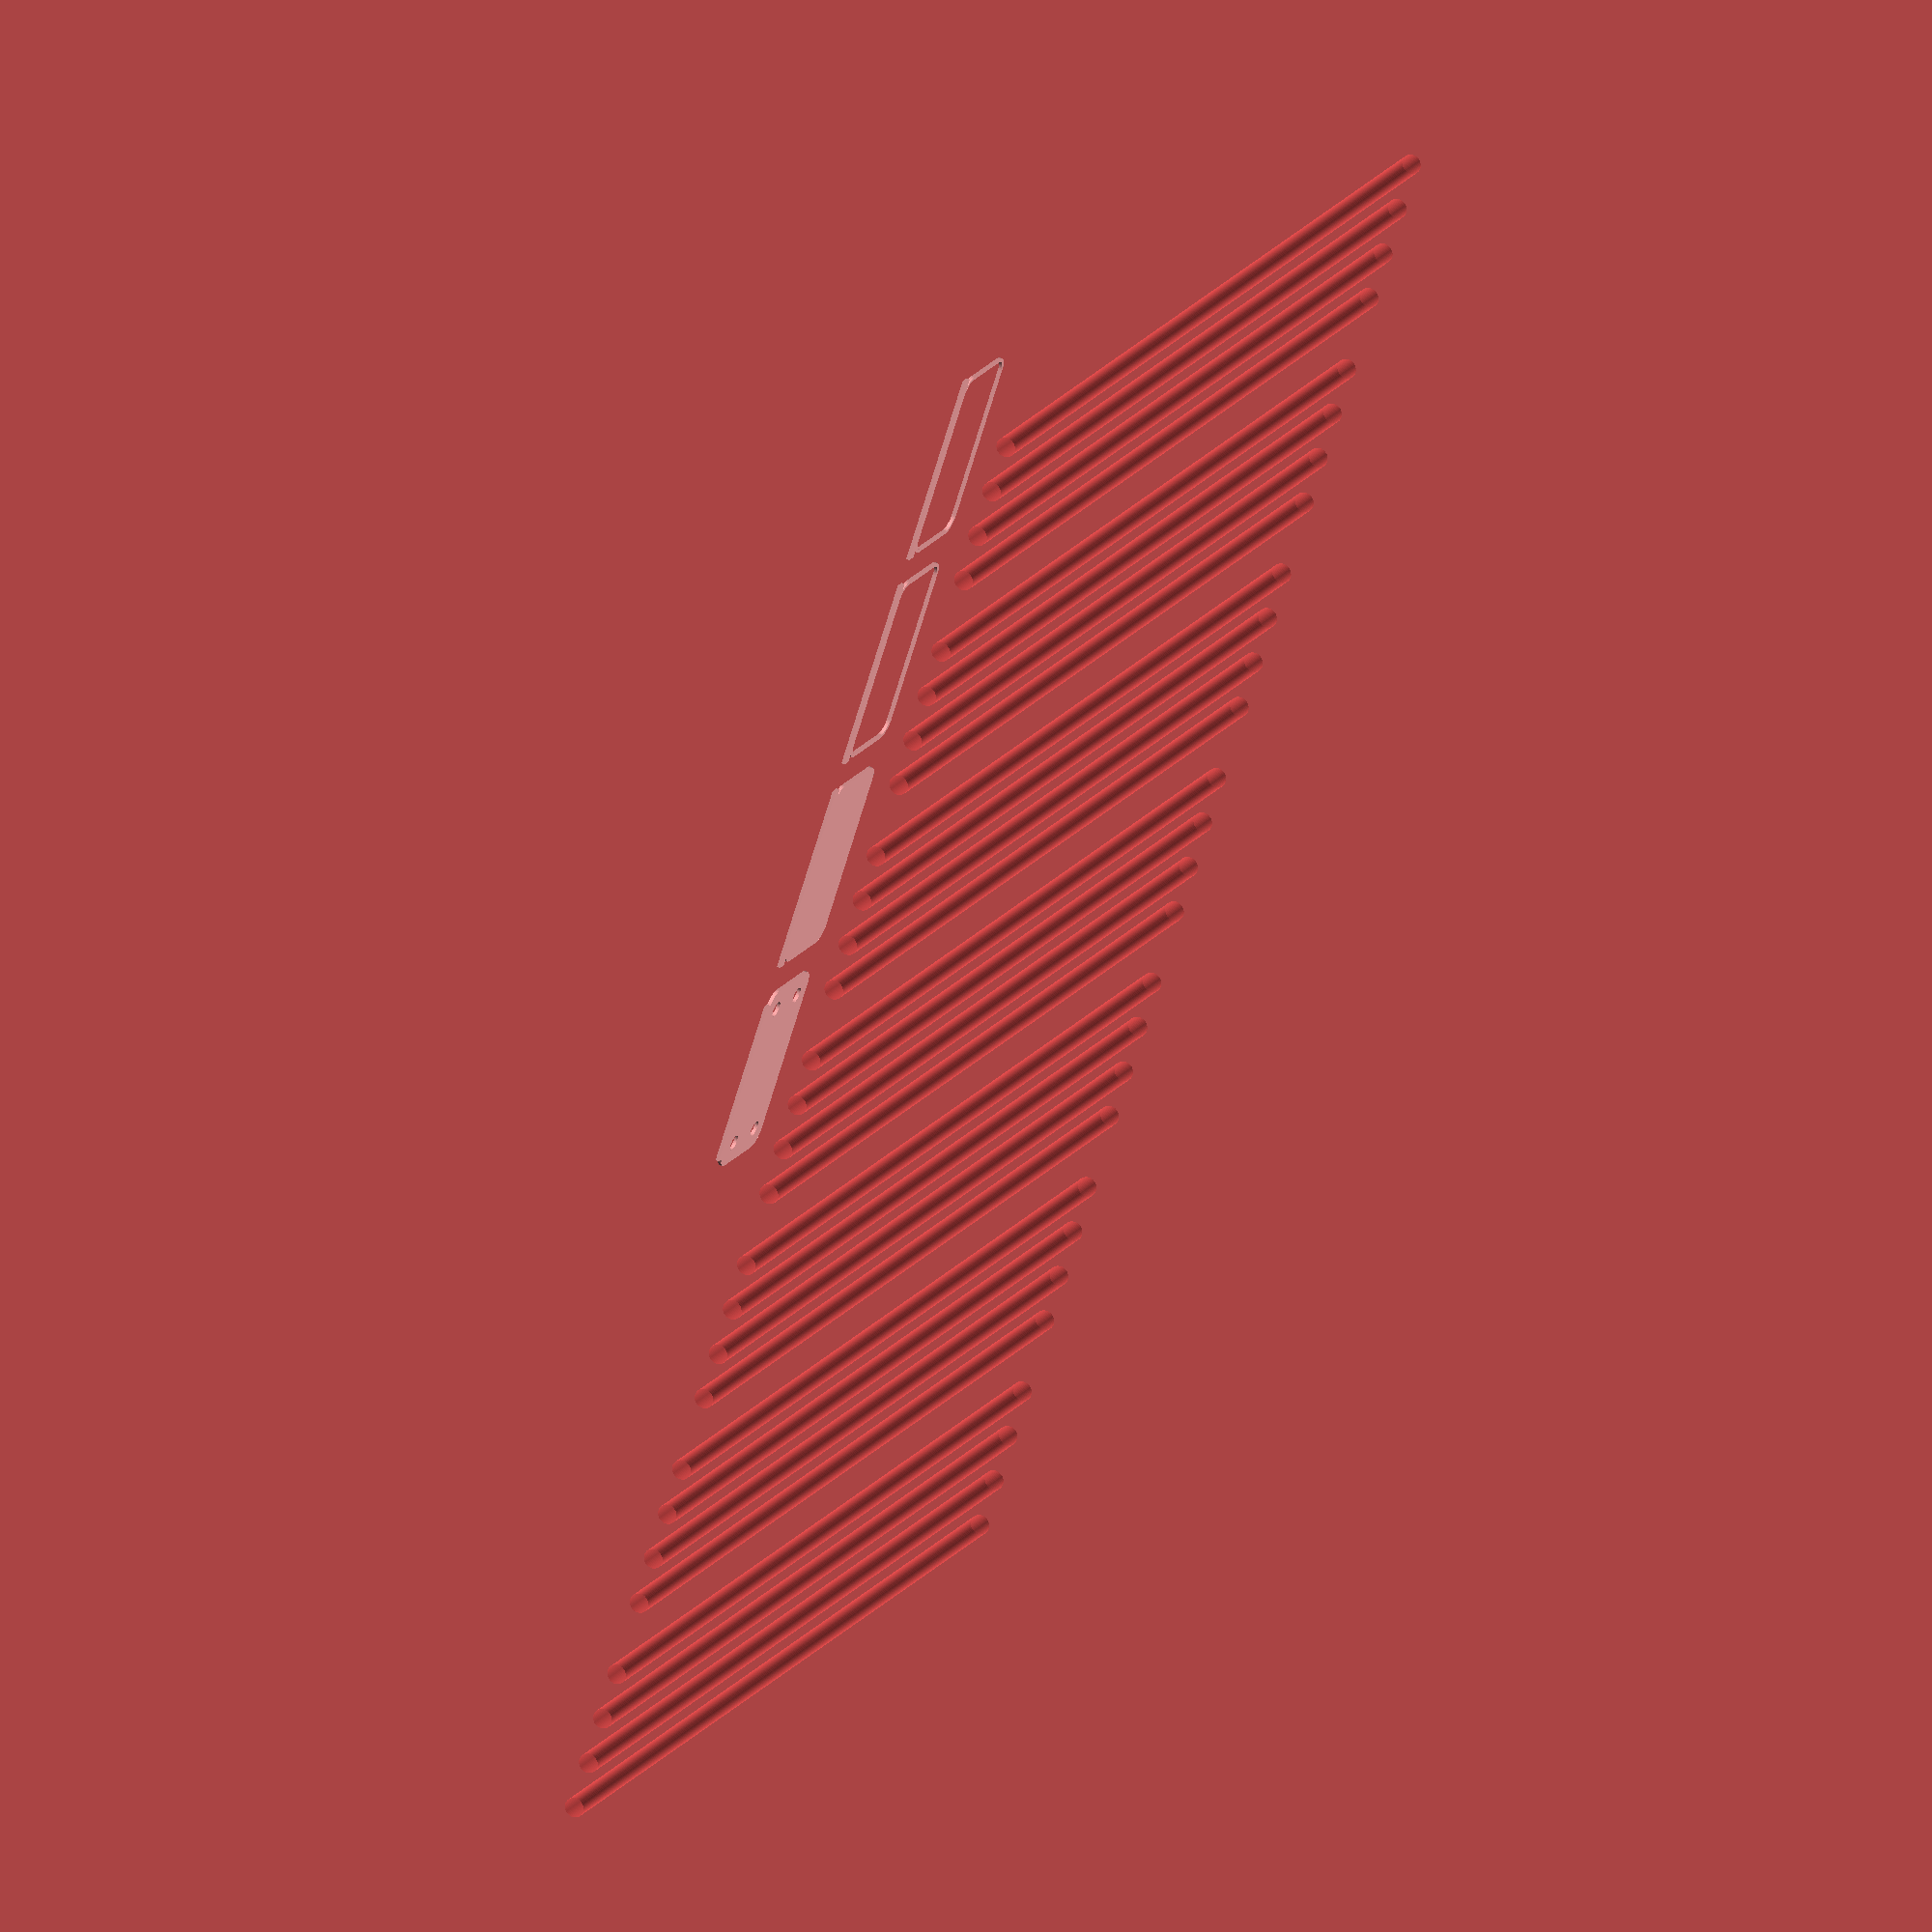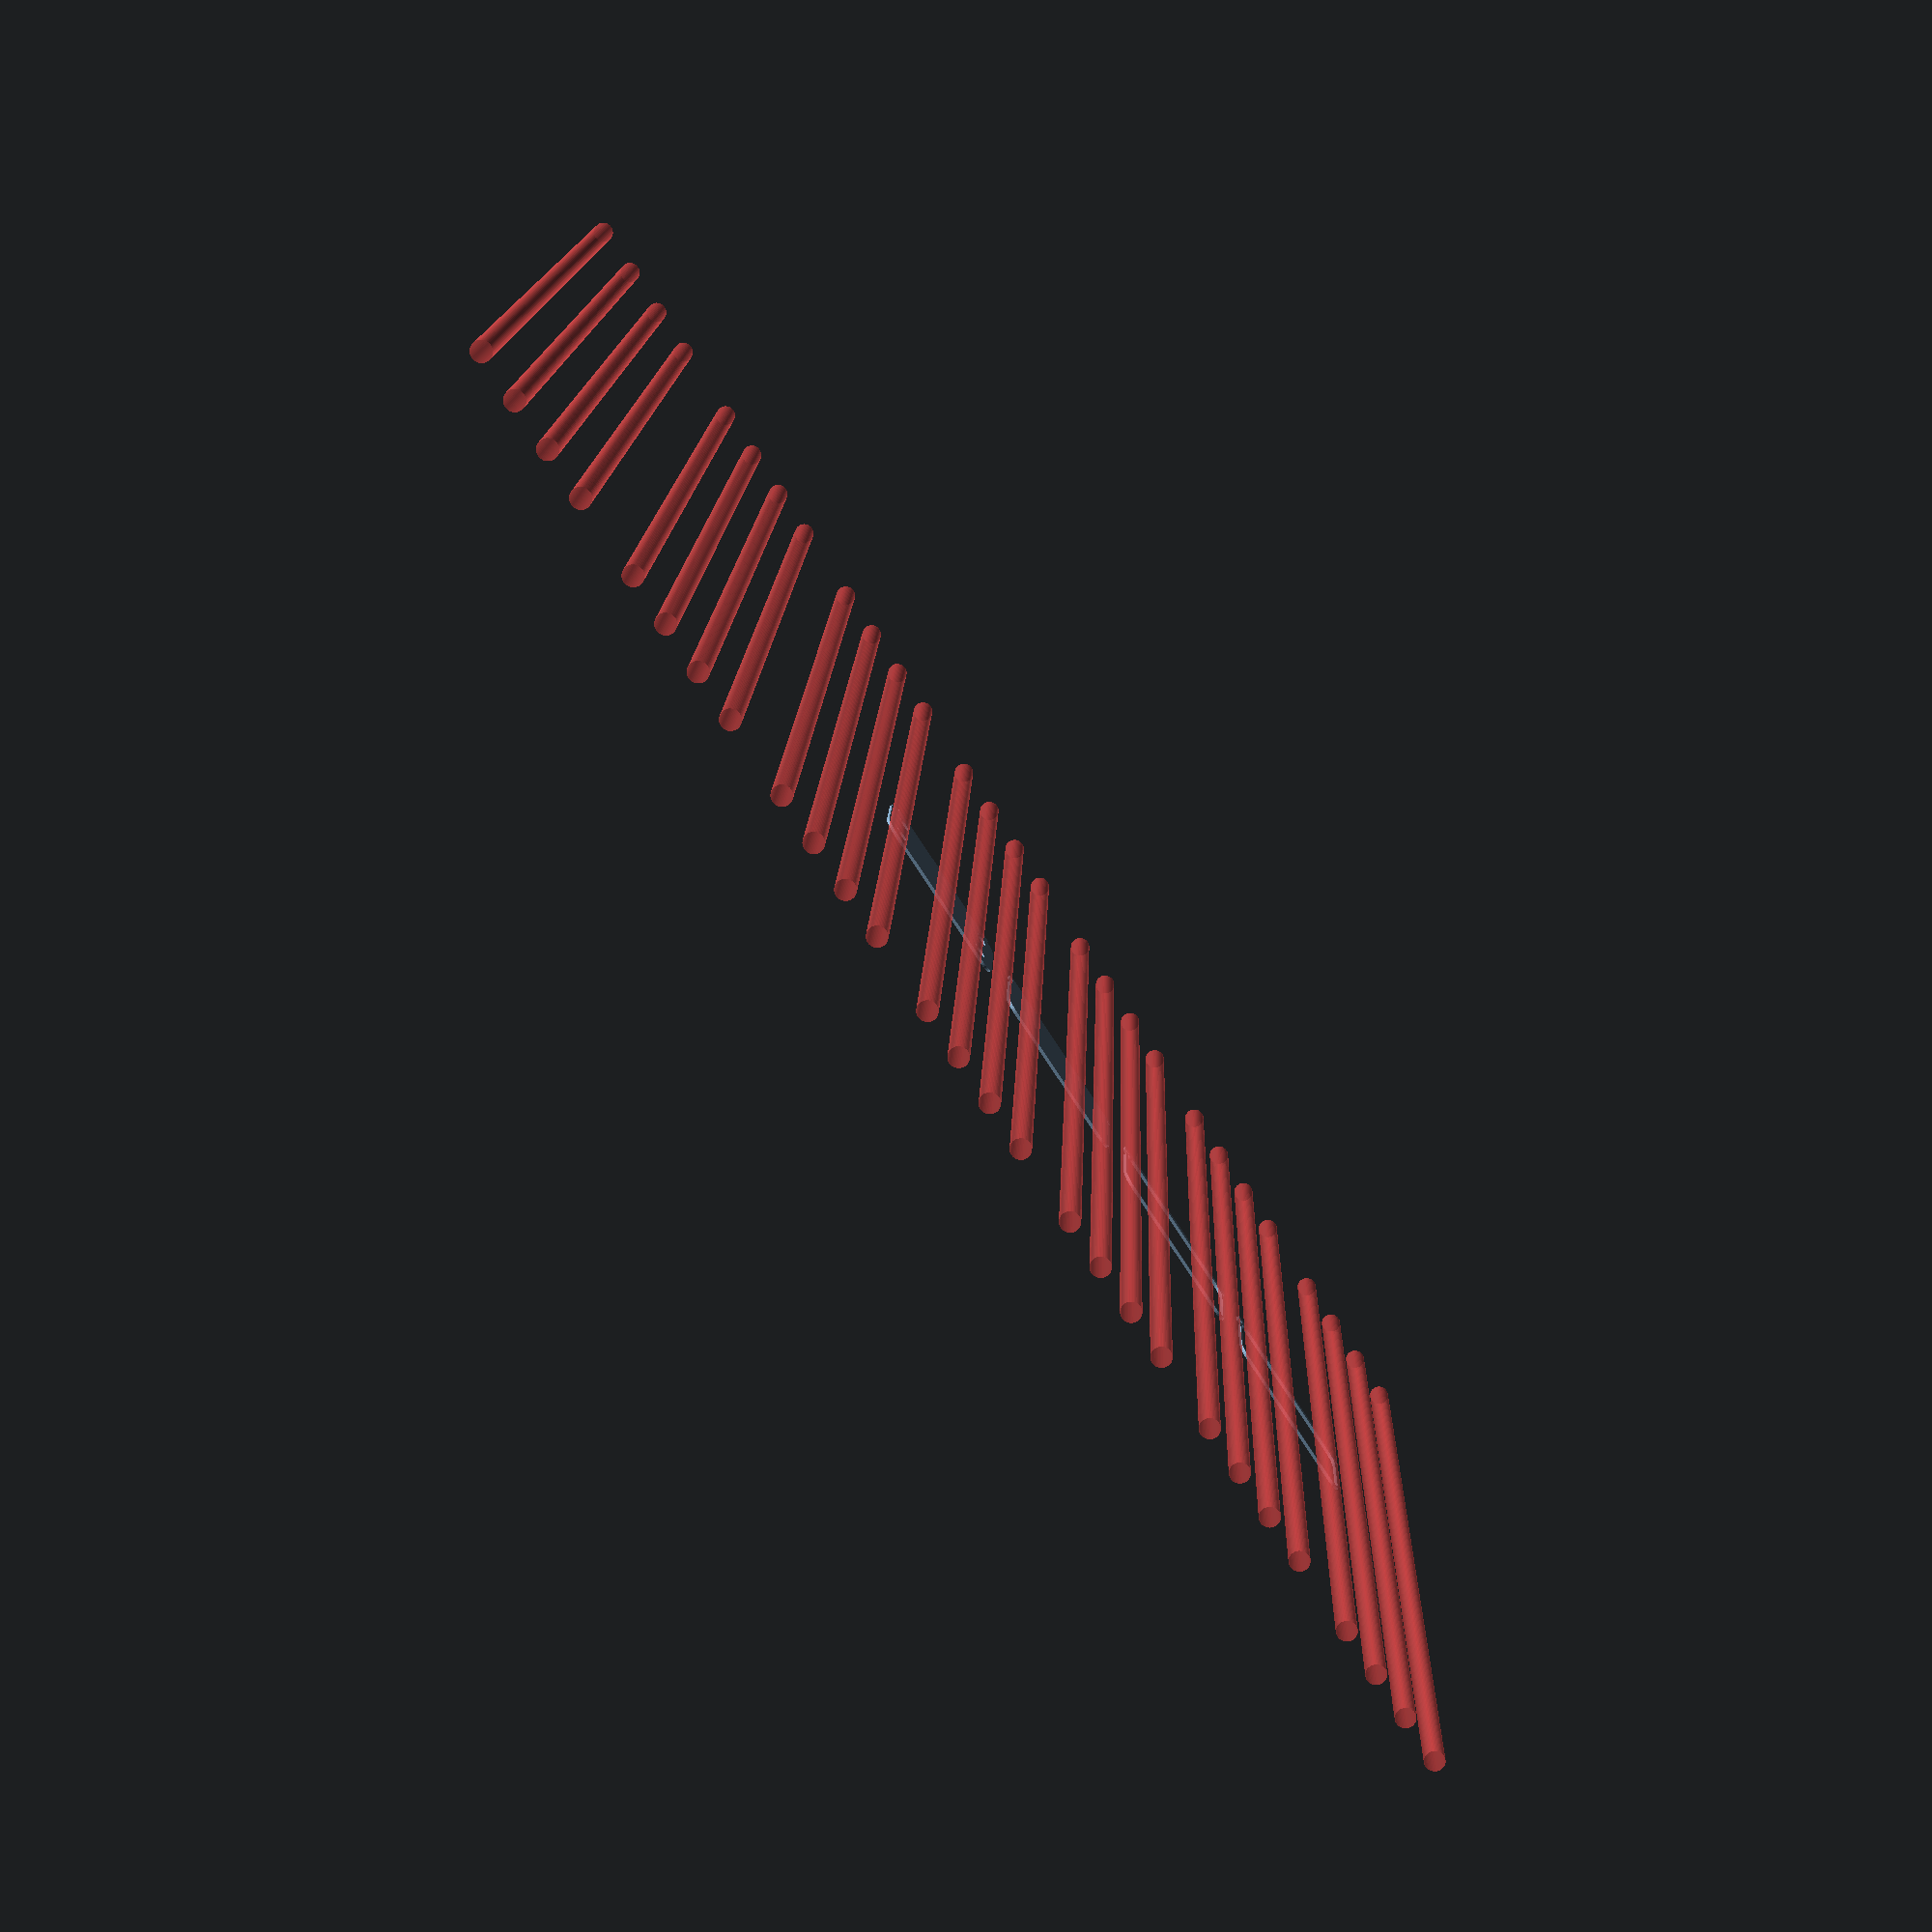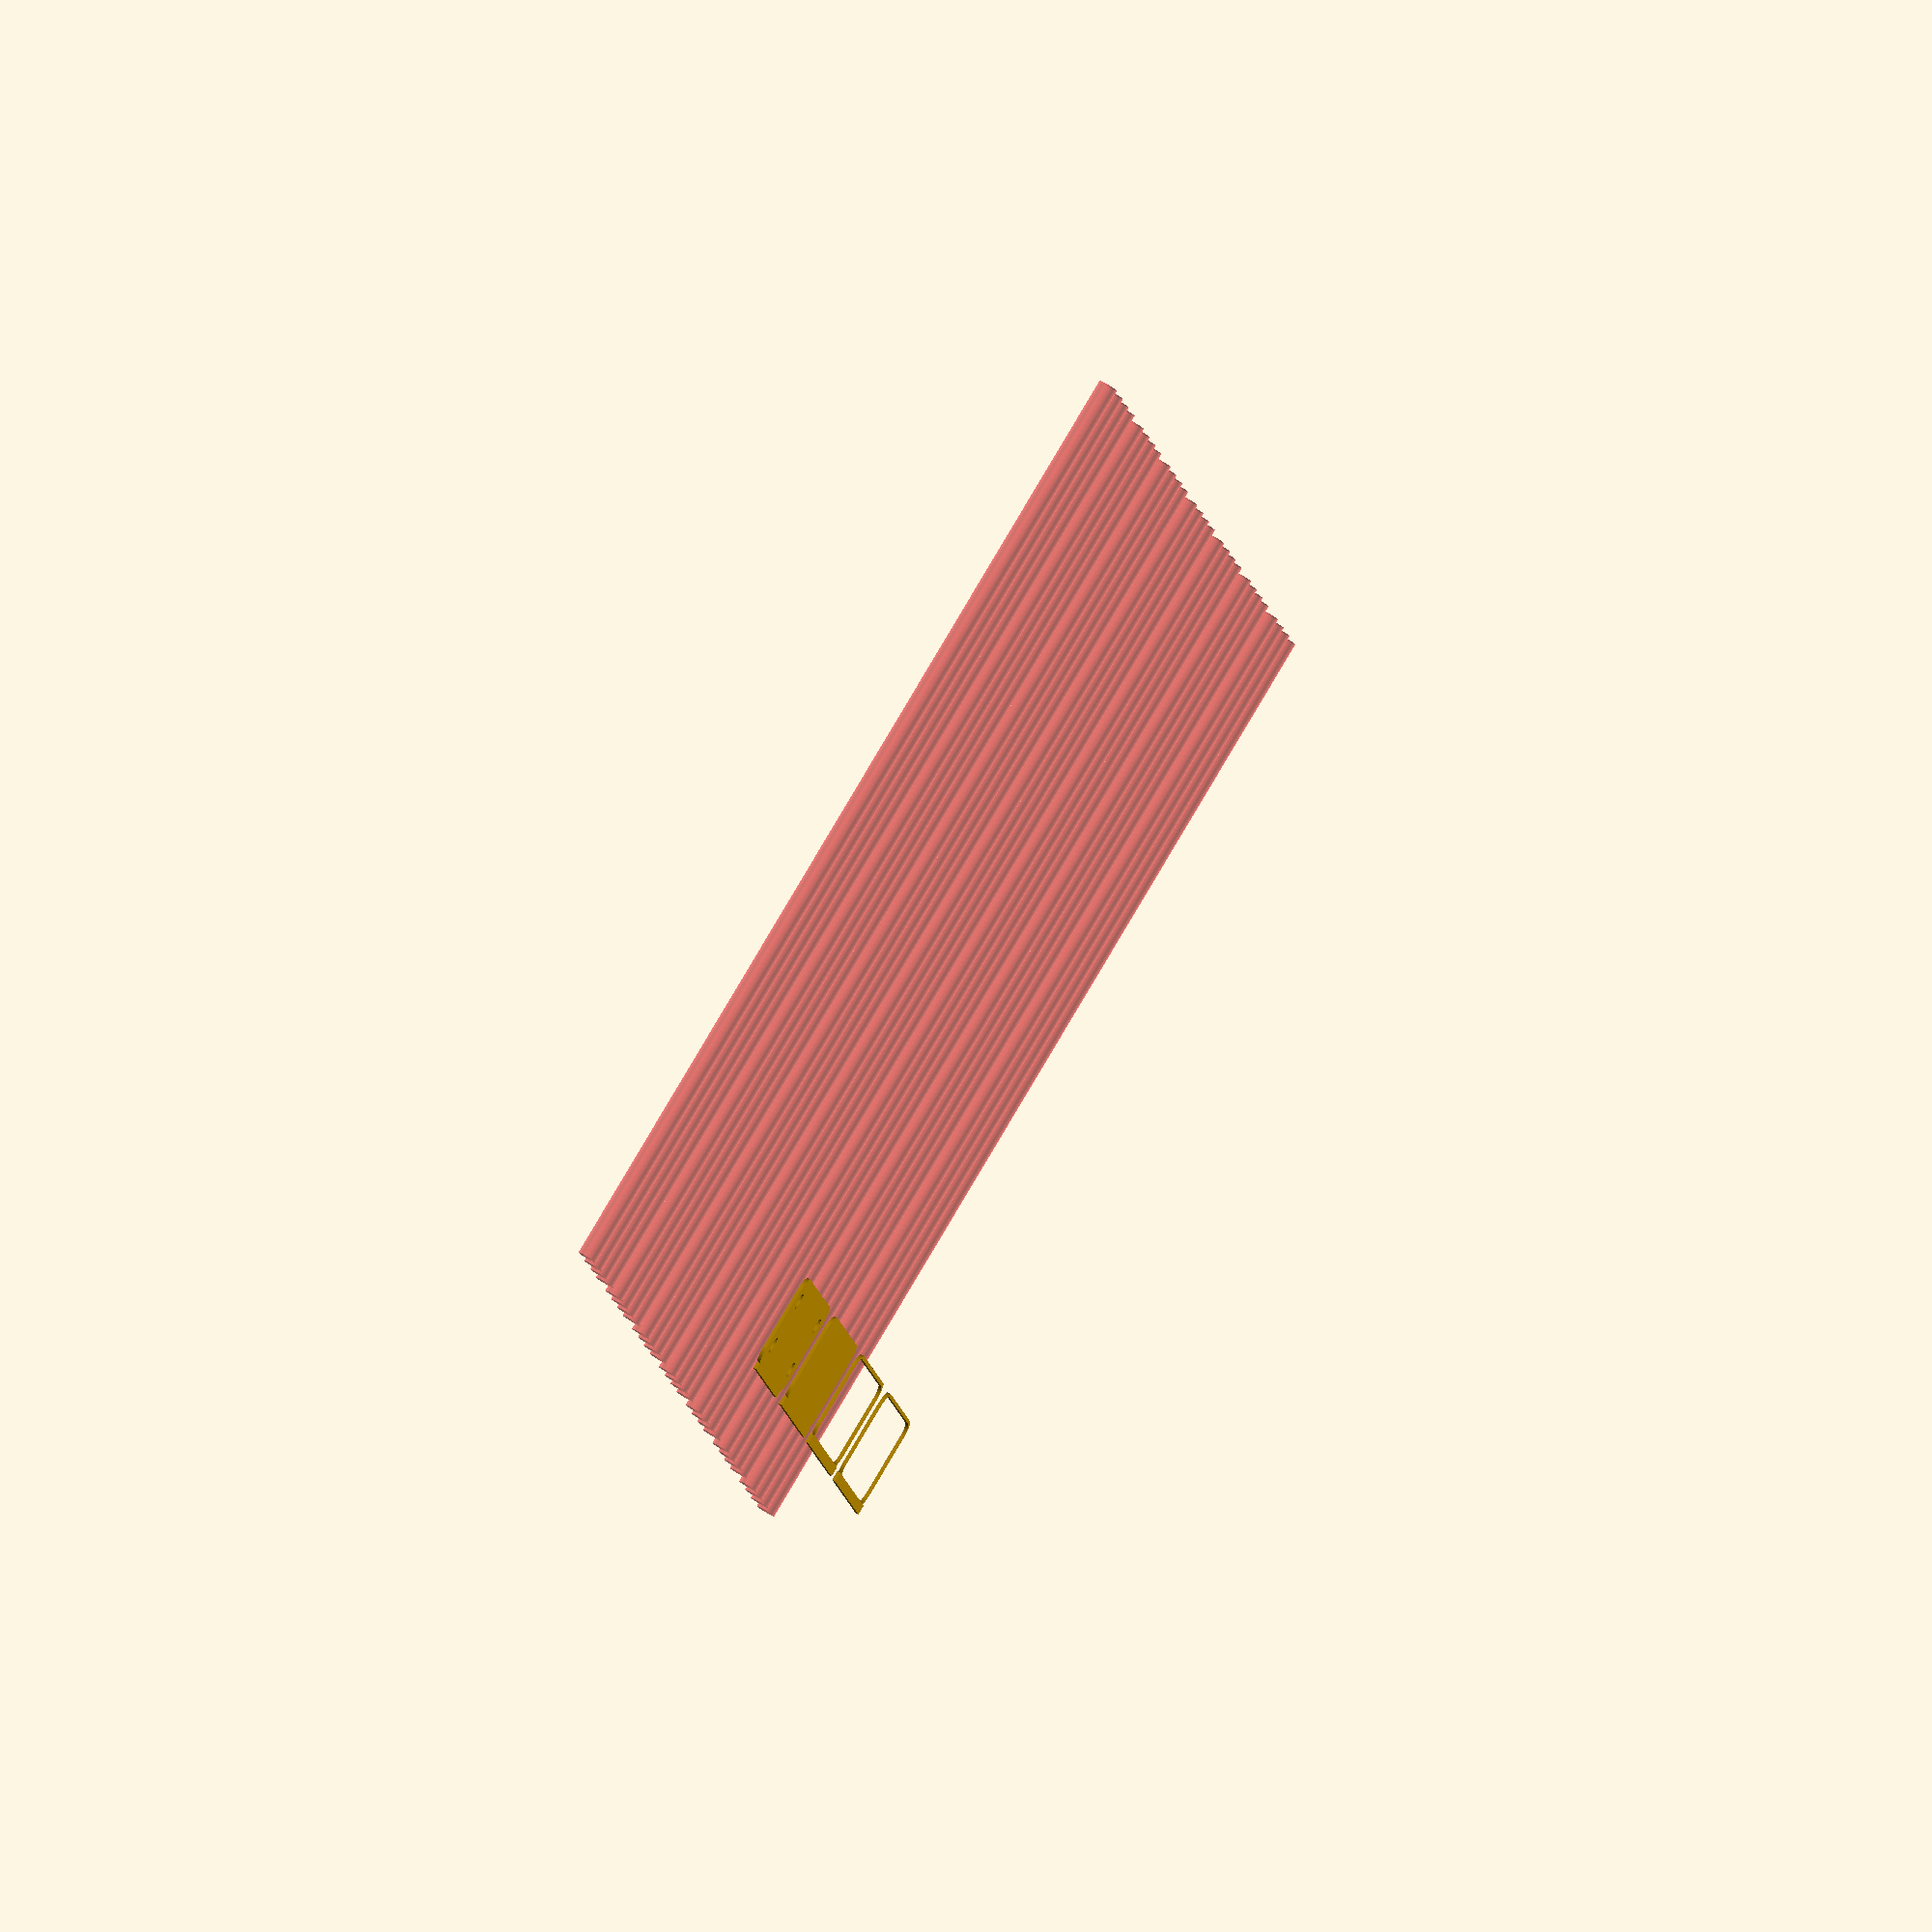
<openscad>
$fn = 50;


union() {
	translate(v = [0, 0, 0]) {
		projection() {
			intersection() {
				translate(v = [-500, -500, -9.0000000000]) {
					cube(size = [1000, 1000, 0.1000000000]);
				}
				difference() {
					union() {
						translate(v = [0, 0, 0]) {
							rotate(a = [0, 0, 0]) {
								hull() {
									translate(v = [-9.5000000000, 24.5000000000, 0]) {
										rotate(a = [0, 0, 0]) {
											translate(v = [0, 0, 0]) {
												rotate(a = [0, 0, 0]) {
													cylinder(h = 21, r = 5);
												}
											}
										}
									}
									translate(v = [9.5000000000, 24.5000000000, 0]) {
										rotate(a = [0, 0, 0]) {
											translate(v = [0, 0, 0]) {
												rotate(a = [0, 0, 0]) {
													cylinder(h = 21, r = 5);
												}
											}
										}
									}
									translate(v = [-9.5000000000, -24.5000000000, 0]) {
										rotate(a = [0, 0, 0]) {
											translate(v = [0, 0, 0]) {
												rotate(a = [0, 0, 0]) {
													cylinder(h = 21, r = 5);
												}
											}
										}
									}
									translate(v = [9.5000000000, -24.5000000000, 0]) {
										rotate(a = [0, 0, 0]) {
											translate(v = [0, 0, 0]) {
												rotate(a = [0, 0, 0]) {
													cylinder(h = 21, r = 5);
												}
											}
										}
									}
								}
							}
						}
						translate(v = [-13.5000000000, 0, 15]) {
							rotate(a = [0, 90, 0]) {
								hull() {
									translate(v = [-10.0000000000, 25.0000000000, 0]) {
										rotate(a = [0, 90, 0]) {
											translate(v = [0, 0, 0]) {
												rotate(a = [0, 90, 0]) {
													cylinder(h = 3, r = 5);
												}
											}
										}
									}
									translate(v = [10.0000000000, 25.0000000000, 0]) {
										rotate(a = [0, 90, 0]) {
											translate(v = [0, 0, 0]) {
												rotate(a = [0, 90, 0]) {
													cylinder(h = 3, r = 5);
												}
											}
										}
									}
									translate(v = [-10.0000000000, -25.0000000000, 0]) {
										rotate(a = [0, 90, 0]) {
											translate(v = [0, 0, 0]) {
												rotate(a = [0, 90, 0]) {
													cylinder(h = 3, r = 5);
												}
											}
										}
									}
									translate(v = [10.0000000000, -25.0000000000, 0]) {
										rotate(a = [0, 90, 0]) {
											translate(v = [0, 0, 0]) {
												rotate(a = [0, 90, 0]) {
													cylinder(h = 3, r = 5);
												}
											}
										}
									}
								}
							}
						}
					}
					union() {
						translate(v = [0, 0, 3]) {
							rotate(a = [0, 0, 0]) {
								hull() {
									union() {
										translate(v = [-9.5000000000, 24.5000000000, 4]) {
											rotate(a = [0, 0, 0]) {
												translate(v = [0, 0, 0]) {
													rotate(a = [0, 0, 0]) {
														cylinder(h = 33, r = 4);
													}
												}
											}
										}
										translate(v = [-9.5000000000, 24.5000000000, 4]) {
											rotate(a = [0, 0, 0]) {
												sphere(r = 4);
											}
										}
										translate(v = [-9.5000000000, 24.5000000000, 37]) {
											rotate(a = [0, 0, 0]) {
												sphere(r = 4);
											}
										}
									}
									union() {
										translate(v = [9.5000000000, 24.5000000000, 4]) {
											rotate(a = [0, 0, 0]) {
												translate(v = [0, 0, 0]) {
													rotate(a = [0, 0, 0]) {
														cylinder(h = 33, r = 4);
													}
												}
											}
										}
										translate(v = [9.5000000000, 24.5000000000, 4]) {
											rotate(a = [0, 0, 0]) {
												sphere(r = 4);
											}
										}
										translate(v = [9.5000000000, 24.5000000000, 37]) {
											rotate(a = [0, 0, 0]) {
												sphere(r = 4);
											}
										}
									}
									union() {
										translate(v = [-9.5000000000, -24.5000000000, 4]) {
											rotate(a = [0, 0, 0]) {
												translate(v = [0, 0, 0]) {
													rotate(a = [0, 0, 0]) {
														cylinder(h = 33, r = 4);
													}
												}
											}
										}
										translate(v = [-9.5000000000, -24.5000000000, 4]) {
											rotate(a = [0, 0, 0]) {
												sphere(r = 4);
											}
										}
										translate(v = [-9.5000000000, -24.5000000000, 37]) {
											rotate(a = [0, 0, 0]) {
												sphere(r = 4);
											}
										}
									}
									union() {
										translate(v = [9.5000000000, -24.5000000000, 4]) {
											rotate(a = [0, 0, 0]) {
												translate(v = [0, 0, 0]) {
													rotate(a = [0, 0, 0]) {
														cylinder(h = 33, r = 4);
													}
												}
											}
										}
										translate(v = [9.5000000000, -24.5000000000, 4]) {
											rotate(a = [0, 0, 0]) {
												sphere(r = 4);
											}
										}
										translate(v = [9.5000000000, -24.5000000000, 37]) {
											rotate(a = [0, 0, 0]) {
												sphere(r = 4);
											}
										}
									}
								}
							}
						}
						translate(v = [-7.5000000000, -22.5000000000, 0]) {
							rotate(a = [0, 0, 0]) {
								cylinder(h = 3, r1 = 2.4000000000, r2 = 2.4000000000);
							}
						}
						translate(v = [-7.5000000000, -22.5000000000, -3]) {
							rotate(a = [0, 0, 0]) {
								cylinder(h = 6, r = 1.5000000000);
							}
						}
						translate(v = [7.5000000000, -22.5000000000, 0]) {
							rotate(a = [0, 0, 0]) {
								cylinder(h = 3, r1 = 2.4000000000, r2 = 2.4000000000);
							}
						}
						translate(v = [7.5000000000, -22.5000000000, -3]) {
							rotate(a = [0, 0, 0]) {
								cylinder(h = 6, r = 1.5000000000);
							}
						}
						translate(v = [-7.5000000000, 22.5000000000, 0]) {
							rotate(a = [0, 0, 0]) {
								cylinder(h = 3, r1 = 2.4000000000, r2 = 2.4000000000);
							}
						}
						translate(v = [-7.5000000000, 22.5000000000, -3]) {
							rotate(a = [0, 0, 0]) {
								cylinder(h = 6, r = 1.5000000000);
							}
						}
						translate(v = [7.5000000000, 22.5000000000, 0]) {
							rotate(a = [0, 0, 0]) {
								cylinder(h = 3, r1 = 2.4000000000, r2 = 2.4000000000);
							}
						}
						translate(v = [7.5000000000, 22.5000000000, -3]) {
							rotate(a = [0, 0, 0]) {
								cylinder(h = 6, r = 1.5000000000);
							}
						}
						#translate(v = [-30.0000000000, -22.5000000000, 22.5000000000]) {
							rotate(a = [0, 90, 0]) {
								cylinder(h = 300, r = 3.0000000000);
							}
						}
						#translate(v = [-30.0000000000, -7.5000000000, 22.5000000000]) {
							rotate(a = [0, 90, 0]) {
								cylinder(h = 300, r = 3.0000000000);
							}
						}
						#translate(v = [-30.0000000000, 7.5000000000, 22.5000000000]) {
							rotate(a = [0, 90, 0]) {
								cylinder(h = 300, r = 3.0000000000);
							}
						}
						#translate(v = [-30.0000000000, 22.5000000000, 22.5000000000]) {
							rotate(a = [0, 90, 0]) {
								cylinder(h = 300, r = 3.0000000000);
							}
						}
					}
				}
			}
		}
	}
	translate(v = [0, 69, 0]) {
		projection() {
			intersection() {
				translate(v = [-500, -500, -6.0000000000]) {
					cube(size = [1000, 1000, 0.1000000000]);
				}
				difference() {
					union() {
						translate(v = [0, 0, 0]) {
							rotate(a = [0, 0, 0]) {
								hull() {
									translate(v = [-9.5000000000, 24.5000000000, 0]) {
										rotate(a = [0, 0, 0]) {
											translate(v = [0, 0, 0]) {
												rotate(a = [0, 0, 0]) {
													cylinder(h = 21, r = 5);
												}
											}
										}
									}
									translate(v = [9.5000000000, 24.5000000000, 0]) {
										rotate(a = [0, 0, 0]) {
											translate(v = [0, 0, 0]) {
												rotate(a = [0, 0, 0]) {
													cylinder(h = 21, r = 5);
												}
											}
										}
									}
									translate(v = [-9.5000000000, -24.5000000000, 0]) {
										rotate(a = [0, 0, 0]) {
											translate(v = [0, 0, 0]) {
												rotate(a = [0, 0, 0]) {
													cylinder(h = 21, r = 5);
												}
											}
										}
									}
									translate(v = [9.5000000000, -24.5000000000, 0]) {
										rotate(a = [0, 0, 0]) {
											translate(v = [0, 0, 0]) {
												rotate(a = [0, 0, 0]) {
													cylinder(h = 21, r = 5);
												}
											}
										}
									}
								}
							}
						}
						translate(v = [-13.5000000000, 0, 15]) {
							rotate(a = [0, 90, 0]) {
								hull() {
									translate(v = [-10.0000000000, 25.0000000000, 0]) {
										rotate(a = [0, 90, 0]) {
											translate(v = [0, 0, 0]) {
												rotate(a = [0, 90, 0]) {
													cylinder(h = 3, r = 5);
												}
											}
										}
									}
									translate(v = [10.0000000000, 25.0000000000, 0]) {
										rotate(a = [0, 90, 0]) {
											translate(v = [0, 0, 0]) {
												rotate(a = [0, 90, 0]) {
													cylinder(h = 3, r = 5);
												}
											}
										}
									}
									translate(v = [-10.0000000000, -25.0000000000, 0]) {
										rotate(a = [0, 90, 0]) {
											translate(v = [0, 0, 0]) {
												rotate(a = [0, 90, 0]) {
													cylinder(h = 3, r = 5);
												}
											}
										}
									}
									translate(v = [10.0000000000, -25.0000000000, 0]) {
										rotate(a = [0, 90, 0]) {
											translate(v = [0, 0, 0]) {
												rotate(a = [0, 90, 0]) {
													cylinder(h = 3, r = 5);
												}
											}
										}
									}
								}
							}
						}
					}
					union() {
						translate(v = [0, 0, 3]) {
							rotate(a = [0, 0, 0]) {
								hull() {
									union() {
										translate(v = [-9.5000000000, 24.5000000000, 4]) {
											rotate(a = [0, 0, 0]) {
												translate(v = [0, 0, 0]) {
													rotate(a = [0, 0, 0]) {
														cylinder(h = 33, r = 4);
													}
												}
											}
										}
										translate(v = [-9.5000000000, 24.5000000000, 4]) {
											rotate(a = [0, 0, 0]) {
												sphere(r = 4);
											}
										}
										translate(v = [-9.5000000000, 24.5000000000, 37]) {
											rotate(a = [0, 0, 0]) {
												sphere(r = 4);
											}
										}
									}
									union() {
										translate(v = [9.5000000000, 24.5000000000, 4]) {
											rotate(a = [0, 0, 0]) {
												translate(v = [0, 0, 0]) {
													rotate(a = [0, 0, 0]) {
														cylinder(h = 33, r = 4);
													}
												}
											}
										}
										translate(v = [9.5000000000, 24.5000000000, 4]) {
											rotate(a = [0, 0, 0]) {
												sphere(r = 4);
											}
										}
										translate(v = [9.5000000000, 24.5000000000, 37]) {
											rotate(a = [0, 0, 0]) {
												sphere(r = 4);
											}
										}
									}
									union() {
										translate(v = [-9.5000000000, -24.5000000000, 4]) {
											rotate(a = [0, 0, 0]) {
												translate(v = [0, 0, 0]) {
													rotate(a = [0, 0, 0]) {
														cylinder(h = 33, r = 4);
													}
												}
											}
										}
										translate(v = [-9.5000000000, -24.5000000000, 4]) {
											rotate(a = [0, 0, 0]) {
												sphere(r = 4);
											}
										}
										translate(v = [-9.5000000000, -24.5000000000, 37]) {
											rotate(a = [0, 0, 0]) {
												sphere(r = 4);
											}
										}
									}
									union() {
										translate(v = [9.5000000000, -24.5000000000, 4]) {
											rotate(a = [0, 0, 0]) {
												translate(v = [0, 0, 0]) {
													rotate(a = [0, 0, 0]) {
														cylinder(h = 33, r = 4);
													}
												}
											}
										}
										translate(v = [9.5000000000, -24.5000000000, 4]) {
											rotate(a = [0, 0, 0]) {
												sphere(r = 4);
											}
										}
										translate(v = [9.5000000000, -24.5000000000, 37]) {
											rotate(a = [0, 0, 0]) {
												sphere(r = 4);
											}
										}
									}
								}
							}
						}
						translate(v = [-7.5000000000, -22.5000000000, 0]) {
							rotate(a = [0, 0, 0]) {
								cylinder(h = 3, r1 = 2.4000000000, r2 = 2.4000000000);
							}
						}
						translate(v = [-7.5000000000, -22.5000000000, -3]) {
							rotate(a = [0, 0, 0]) {
								cylinder(h = 6, r = 1.5000000000);
							}
						}
						translate(v = [7.5000000000, -22.5000000000, 0]) {
							rotate(a = [0, 0, 0]) {
								cylinder(h = 3, r1 = 2.4000000000, r2 = 2.4000000000);
							}
						}
						translate(v = [7.5000000000, -22.5000000000, -3]) {
							rotate(a = [0, 0, 0]) {
								cylinder(h = 6, r = 1.5000000000);
							}
						}
						translate(v = [-7.5000000000, 22.5000000000, 0]) {
							rotate(a = [0, 0, 0]) {
								cylinder(h = 3, r1 = 2.4000000000, r2 = 2.4000000000);
							}
						}
						translate(v = [-7.5000000000, 22.5000000000, -3]) {
							rotate(a = [0, 0, 0]) {
								cylinder(h = 6, r = 1.5000000000);
							}
						}
						translate(v = [7.5000000000, 22.5000000000, 0]) {
							rotate(a = [0, 0, 0]) {
								cylinder(h = 3, r1 = 2.4000000000, r2 = 2.4000000000);
							}
						}
						translate(v = [7.5000000000, 22.5000000000, -3]) {
							rotate(a = [0, 0, 0]) {
								cylinder(h = 6, r = 1.5000000000);
							}
						}
						#translate(v = [-30.0000000000, -22.5000000000, 22.5000000000]) {
							rotate(a = [0, 90, 0]) {
								cylinder(h = 300, r = 3.0000000000);
							}
						}
						#translate(v = [-30.0000000000, -7.5000000000, 22.5000000000]) {
							rotate(a = [0, 90, 0]) {
								cylinder(h = 300, r = 3.0000000000);
							}
						}
						#translate(v = [-30.0000000000, 7.5000000000, 22.5000000000]) {
							rotate(a = [0, 90, 0]) {
								cylinder(h = 300, r = 3.0000000000);
							}
						}
						#translate(v = [-30.0000000000, 22.5000000000, 22.5000000000]) {
							rotate(a = [0, 90, 0]) {
								cylinder(h = 300, r = 3.0000000000);
							}
						}
					}
				}
			}
		}
	}
	translate(v = [0, 138, 0]) {
		projection() {
			intersection() {
				translate(v = [-500, -500, -3.0000000000]) {
					cube(size = [1000, 1000, 0.1000000000]);
				}
				difference() {
					union() {
						translate(v = [0, 0, 0]) {
							rotate(a = [0, 0, 0]) {
								hull() {
									translate(v = [-9.5000000000, 24.5000000000, 0]) {
										rotate(a = [0, 0, 0]) {
											translate(v = [0, 0, 0]) {
												rotate(a = [0, 0, 0]) {
													cylinder(h = 21, r = 5);
												}
											}
										}
									}
									translate(v = [9.5000000000, 24.5000000000, 0]) {
										rotate(a = [0, 0, 0]) {
											translate(v = [0, 0, 0]) {
												rotate(a = [0, 0, 0]) {
													cylinder(h = 21, r = 5);
												}
											}
										}
									}
									translate(v = [-9.5000000000, -24.5000000000, 0]) {
										rotate(a = [0, 0, 0]) {
											translate(v = [0, 0, 0]) {
												rotate(a = [0, 0, 0]) {
													cylinder(h = 21, r = 5);
												}
											}
										}
									}
									translate(v = [9.5000000000, -24.5000000000, 0]) {
										rotate(a = [0, 0, 0]) {
											translate(v = [0, 0, 0]) {
												rotate(a = [0, 0, 0]) {
													cylinder(h = 21, r = 5);
												}
											}
										}
									}
								}
							}
						}
						translate(v = [-13.5000000000, 0, 15]) {
							rotate(a = [0, 90, 0]) {
								hull() {
									translate(v = [-10.0000000000, 25.0000000000, 0]) {
										rotate(a = [0, 90, 0]) {
											translate(v = [0, 0, 0]) {
												rotate(a = [0, 90, 0]) {
													cylinder(h = 3, r = 5);
												}
											}
										}
									}
									translate(v = [10.0000000000, 25.0000000000, 0]) {
										rotate(a = [0, 90, 0]) {
											translate(v = [0, 0, 0]) {
												rotate(a = [0, 90, 0]) {
													cylinder(h = 3, r = 5);
												}
											}
										}
									}
									translate(v = [-10.0000000000, -25.0000000000, 0]) {
										rotate(a = [0, 90, 0]) {
											translate(v = [0, 0, 0]) {
												rotate(a = [0, 90, 0]) {
													cylinder(h = 3, r = 5);
												}
											}
										}
									}
									translate(v = [10.0000000000, -25.0000000000, 0]) {
										rotate(a = [0, 90, 0]) {
											translate(v = [0, 0, 0]) {
												rotate(a = [0, 90, 0]) {
													cylinder(h = 3, r = 5);
												}
											}
										}
									}
								}
							}
						}
					}
					union() {
						translate(v = [0, 0, 3]) {
							rotate(a = [0, 0, 0]) {
								hull() {
									union() {
										translate(v = [-9.5000000000, 24.5000000000, 4]) {
											rotate(a = [0, 0, 0]) {
												translate(v = [0, 0, 0]) {
													rotate(a = [0, 0, 0]) {
														cylinder(h = 33, r = 4);
													}
												}
											}
										}
										translate(v = [-9.5000000000, 24.5000000000, 4]) {
											rotate(a = [0, 0, 0]) {
												sphere(r = 4);
											}
										}
										translate(v = [-9.5000000000, 24.5000000000, 37]) {
											rotate(a = [0, 0, 0]) {
												sphere(r = 4);
											}
										}
									}
									union() {
										translate(v = [9.5000000000, 24.5000000000, 4]) {
											rotate(a = [0, 0, 0]) {
												translate(v = [0, 0, 0]) {
													rotate(a = [0, 0, 0]) {
														cylinder(h = 33, r = 4);
													}
												}
											}
										}
										translate(v = [9.5000000000, 24.5000000000, 4]) {
											rotate(a = [0, 0, 0]) {
												sphere(r = 4);
											}
										}
										translate(v = [9.5000000000, 24.5000000000, 37]) {
											rotate(a = [0, 0, 0]) {
												sphere(r = 4);
											}
										}
									}
									union() {
										translate(v = [-9.5000000000, -24.5000000000, 4]) {
											rotate(a = [0, 0, 0]) {
												translate(v = [0, 0, 0]) {
													rotate(a = [0, 0, 0]) {
														cylinder(h = 33, r = 4);
													}
												}
											}
										}
										translate(v = [-9.5000000000, -24.5000000000, 4]) {
											rotate(a = [0, 0, 0]) {
												sphere(r = 4);
											}
										}
										translate(v = [-9.5000000000, -24.5000000000, 37]) {
											rotate(a = [0, 0, 0]) {
												sphere(r = 4);
											}
										}
									}
									union() {
										translate(v = [9.5000000000, -24.5000000000, 4]) {
											rotate(a = [0, 0, 0]) {
												translate(v = [0, 0, 0]) {
													rotate(a = [0, 0, 0]) {
														cylinder(h = 33, r = 4);
													}
												}
											}
										}
										translate(v = [9.5000000000, -24.5000000000, 4]) {
											rotate(a = [0, 0, 0]) {
												sphere(r = 4);
											}
										}
										translate(v = [9.5000000000, -24.5000000000, 37]) {
											rotate(a = [0, 0, 0]) {
												sphere(r = 4);
											}
										}
									}
								}
							}
						}
						translate(v = [-7.5000000000, -22.5000000000, 0]) {
							rotate(a = [0, 0, 0]) {
								cylinder(h = 3, r1 = 2.4000000000, r2 = 2.4000000000);
							}
						}
						translate(v = [-7.5000000000, -22.5000000000, -3]) {
							rotate(a = [0, 0, 0]) {
								cylinder(h = 6, r = 1.5000000000);
							}
						}
						translate(v = [7.5000000000, -22.5000000000, 0]) {
							rotate(a = [0, 0, 0]) {
								cylinder(h = 3, r1 = 2.4000000000, r2 = 2.4000000000);
							}
						}
						translate(v = [7.5000000000, -22.5000000000, -3]) {
							rotate(a = [0, 0, 0]) {
								cylinder(h = 6, r = 1.5000000000);
							}
						}
						translate(v = [-7.5000000000, 22.5000000000, 0]) {
							rotate(a = [0, 0, 0]) {
								cylinder(h = 3, r1 = 2.4000000000, r2 = 2.4000000000);
							}
						}
						translate(v = [-7.5000000000, 22.5000000000, -3]) {
							rotate(a = [0, 0, 0]) {
								cylinder(h = 6, r = 1.5000000000);
							}
						}
						translate(v = [7.5000000000, 22.5000000000, 0]) {
							rotate(a = [0, 0, 0]) {
								cylinder(h = 3, r1 = 2.4000000000, r2 = 2.4000000000);
							}
						}
						translate(v = [7.5000000000, 22.5000000000, -3]) {
							rotate(a = [0, 0, 0]) {
								cylinder(h = 6, r = 1.5000000000);
							}
						}
						#translate(v = [-30.0000000000, -22.5000000000, 22.5000000000]) {
							rotate(a = [0, 90, 0]) {
								cylinder(h = 300, r = 3.0000000000);
							}
						}
						#translate(v = [-30.0000000000, -7.5000000000, 22.5000000000]) {
							rotate(a = [0, 90, 0]) {
								cylinder(h = 300, r = 3.0000000000);
							}
						}
						#translate(v = [-30.0000000000, 7.5000000000, 22.5000000000]) {
							rotate(a = [0, 90, 0]) {
								cylinder(h = 300, r = 3.0000000000);
							}
						}
						#translate(v = [-30.0000000000, 22.5000000000, 22.5000000000]) {
							rotate(a = [0, 90, 0]) {
								cylinder(h = 300, r = 3.0000000000);
							}
						}
					}
				}
			}
		}
	}
	translate(v = [0, 207, 0]) {
		projection() {
			intersection() {
				translate(v = [-500, -500, 0.0000000000]) {
					cube(size = [1000, 1000, 0.1000000000]);
				}
				difference() {
					union() {
						translate(v = [0, 0, 0]) {
							rotate(a = [0, 0, 0]) {
								hull() {
									translate(v = [-9.5000000000, 24.5000000000, 0]) {
										rotate(a = [0, 0, 0]) {
											translate(v = [0, 0, 0]) {
												rotate(a = [0, 0, 0]) {
													cylinder(h = 21, r = 5);
												}
											}
										}
									}
									translate(v = [9.5000000000, 24.5000000000, 0]) {
										rotate(a = [0, 0, 0]) {
											translate(v = [0, 0, 0]) {
												rotate(a = [0, 0, 0]) {
													cylinder(h = 21, r = 5);
												}
											}
										}
									}
									translate(v = [-9.5000000000, -24.5000000000, 0]) {
										rotate(a = [0, 0, 0]) {
											translate(v = [0, 0, 0]) {
												rotate(a = [0, 0, 0]) {
													cylinder(h = 21, r = 5);
												}
											}
										}
									}
									translate(v = [9.5000000000, -24.5000000000, 0]) {
										rotate(a = [0, 0, 0]) {
											translate(v = [0, 0, 0]) {
												rotate(a = [0, 0, 0]) {
													cylinder(h = 21, r = 5);
												}
											}
										}
									}
								}
							}
						}
						translate(v = [-13.5000000000, 0, 15]) {
							rotate(a = [0, 90, 0]) {
								hull() {
									translate(v = [-10.0000000000, 25.0000000000, 0]) {
										rotate(a = [0, 90, 0]) {
											translate(v = [0, 0, 0]) {
												rotate(a = [0, 90, 0]) {
													cylinder(h = 3, r = 5);
												}
											}
										}
									}
									translate(v = [10.0000000000, 25.0000000000, 0]) {
										rotate(a = [0, 90, 0]) {
											translate(v = [0, 0, 0]) {
												rotate(a = [0, 90, 0]) {
													cylinder(h = 3, r = 5);
												}
											}
										}
									}
									translate(v = [-10.0000000000, -25.0000000000, 0]) {
										rotate(a = [0, 90, 0]) {
											translate(v = [0, 0, 0]) {
												rotate(a = [0, 90, 0]) {
													cylinder(h = 3, r = 5);
												}
											}
										}
									}
									translate(v = [10.0000000000, -25.0000000000, 0]) {
										rotate(a = [0, 90, 0]) {
											translate(v = [0, 0, 0]) {
												rotate(a = [0, 90, 0]) {
													cylinder(h = 3, r = 5);
												}
											}
										}
									}
								}
							}
						}
					}
					union() {
						translate(v = [0, 0, 3]) {
							rotate(a = [0, 0, 0]) {
								hull() {
									union() {
										translate(v = [-9.5000000000, 24.5000000000, 4]) {
											rotate(a = [0, 0, 0]) {
												translate(v = [0, 0, 0]) {
													rotate(a = [0, 0, 0]) {
														cylinder(h = 33, r = 4);
													}
												}
											}
										}
										translate(v = [-9.5000000000, 24.5000000000, 4]) {
											rotate(a = [0, 0, 0]) {
												sphere(r = 4);
											}
										}
										translate(v = [-9.5000000000, 24.5000000000, 37]) {
											rotate(a = [0, 0, 0]) {
												sphere(r = 4);
											}
										}
									}
									union() {
										translate(v = [9.5000000000, 24.5000000000, 4]) {
											rotate(a = [0, 0, 0]) {
												translate(v = [0, 0, 0]) {
													rotate(a = [0, 0, 0]) {
														cylinder(h = 33, r = 4);
													}
												}
											}
										}
										translate(v = [9.5000000000, 24.5000000000, 4]) {
											rotate(a = [0, 0, 0]) {
												sphere(r = 4);
											}
										}
										translate(v = [9.5000000000, 24.5000000000, 37]) {
											rotate(a = [0, 0, 0]) {
												sphere(r = 4);
											}
										}
									}
									union() {
										translate(v = [-9.5000000000, -24.5000000000, 4]) {
											rotate(a = [0, 0, 0]) {
												translate(v = [0, 0, 0]) {
													rotate(a = [0, 0, 0]) {
														cylinder(h = 33, r = 4);
													}
												}
											}
										}
										translate(v = [-9.5000000000, -24.5000000000, 4]) {
											rotate(a = [0, 0, 0]) {
												sphere(r = 4);
											}
										}
										translate(v = [-9.5000000000, -24.5000000000, 37]) {
											rotate(a = [0, 0, 0]) {
												sphere(r = 4);
											}
										}
									}
									union() {
										translate(v = [9.5000000000, -24.5000000000, 4]) {
											rotate(a = [0, 0, 0]) {
												translate(v = [0, 0, 0]) {
													rotate(a = [0, 0, 0]) {
														cylinder(h = 33, r = 4);
													}
												}
											}
										}
										translate(v = [9.5000000000, -24.5000000000, 4]) {
											rotate(a = [0, 0, 0]) {
												sphere(r = 4);
											}
										}
										translate(v = [9.5000000000, -24.5000000000, 37]) {
											rotate(a = [0, 0, 0]) {
												sphere(r = 4);
											}
										}
									}
								}
							}
						}
						translate(v = [-7.5000000000, -22.5000000000, 0]) {
							rotate(a = [0, 0, 0]) {
								cylinder(h = 3, r1 = 2.4000000000, r2 = 2.4000000000);
							}
						}
						translate(v = [-7.5000000000, -22.5000000000, -3]) {
							rotate(a = [0, 0, 0]) {
								cylinder(h = 6, r = 1.5000000000);
							}
						}
						translate(v = [7.5000000000, -22.5000000000, 0]) {
							rotate(a = [0, 0, 0]) {
								cylinder(h = 3, r1 = 2.4000000000, r2 = 2.4000000000);
							}
						}
						translate(v = [7.5000000000, -22.5000000000, -3]) {
							rotate(a = [0, 0, 0]) {
								cylinder(h = 6, r = 1.5000000000);
							}
						}
						translate(v = [-7.5000000000, 22.5000000000, 0]) {
							rotate(a = [0, 0, 0]) {
								cylinder(h = 3, r1 = 2.4000000000, r2 = 2.4000000000);
							}
						}
						translate(v = [-7.5000000000, 22.5000000000, -3]) {
							rotate(a = [0, 0, 0]) {
								cylinder(h = 6, r = 1.5000000000);
							}
						}
						translate(v = [7.5000000000, 22.5000000000, 0]) {
							rotate(a = [0, 0, 0]) {
								cylinder(h = 3, r1 = 2.4000000000, r2 = 2.4000000000);
							}
						}
						translate(v = [7.5000000000, 22.5000000000, -3]) {
							rotate(a = [0, 0, 0]) {
								cylinder(h = 6, r = 1.5000000000);
							}
						}
						#translate(v = [-30.0000000000, -22.5000000000, 22.5000000000]) {
							rotate(a = [0, 90, 0]) {
								cylinder(h = 300, r = 3.0000000000);
							}
						}
						#translate(v = [-30.0000000000, -7.5000000000, 22.5000000000]) {
							rotate(a = [0, 90, 0]) {
								cylinder(h = 300, r = 3.0000000000);
							}
						}
						#translate(v = [-30.0000000000, 7.5000000000, 22.5000000000]) {
							rotate(a = [0, 90, 0]) {
								cylinder(h = 300, r = 3.0000000000);
							}
						}
						#translate(v = [-30.0000000000, 22.5000000000, 22.5000000000]) {
							rotate(a = [0, 90, 0]) {
								cylinder(h = 300, r = 3.0000000000);
							}
						}
					}
				}
			}
		}
	}
	translate(v = [0, 276, 0]) {
		projection() {
			intersection() {
				translate(v = [-500, -500, 3.0000000000]) {
					cube(size = [1000, 1000, 0.1000000000]);
				}
				difference() {
					union() {
						translate(v = [0, 0, 0]) {
							rotate(a = [0, 0, 0]) {
								hull() {
									translate(v = [-9.5000000000, 24.5000000000, 0]) {
										rotate(a = [0, 0, 0]) {
											translate(v = [0, 0, 0]) {
												rotate(a = [0, 0, 0]) {
													cylinder(h = 21, r = 5);
												}
											}
										}
									}
									translate(v = [9.5000000000, 24.5000000000, 0]) {
										rotate(a = [0, 0, 0]) {
											translate(v = [0, 0, 0]) {
												rotate(a = [0, 0, 0]) {
													cylinder(h = 21, r = 5);
												}
											}
										}
									}
									translate(v = [-9.5000000000, -24.5000000000, 0]) {
										rotate(a = [0, 0, 0]) {
											translate(v = [0, 0, 0]) {
												rotate(a = [0, 0, 0]) {
													cylinder(h = 21, r = 5);
												}
											}
										}
									}
									translate(v = [9.5000000000, -24.5000000000, 0]) {
										rotate(a = [0, 0, 0]) {
											translate(v = [0, 0, 0]) {
												rotate(a = [0, 0, 0]) {
													cylinder(h = 21, r = 5);
												}
											}
										}
									}
								}
							}
						}
						translate(v = [-13.5000000000, 0, 15]) {
							rotate(a = [0, 90, 0]) {
								hull() {
									translate(v = [-10.0000000000, 25.0000000000, 0]) {
										rotate(a = [0, 90, 0]) {
											translate(v = [0, 0, 0]) {
												rotate(a = [0, 90, 0]) {
													cylinder(h = 3, r = 5);
												}
											}
										}
									}
									translate(v = [10.0000000000, 25.0000000000, 0]) {
										rotate(a = [0, 90, 0]) {
											translate(v = [0, 0, 0]) {
												rotate(a = [0, 90, 0]) {
													cylinder(h = 3, r = 5);
												}
											}
										}
									}
									translate(v = [-10.0000000000, -25.0000000000, 0]) {
										rotate(a = [0, 90, 0]) {
											translate(v = [0, 0, 0]) {
												rotate(a = [0, 90, 0]) {
													cylinder(h = 3, r = 5);
												}
											}
										}
									}
									translate(v = [10.0000000000, -25.0000000000, 0]) {
										rotate(a = [0, 90, 0]) {
											translate(v = [0, 0, 0]) {
												rotate(a = [0, 90, 0]) {
													cylinder(h = 3, r = 5);
												}
											}
										}
									}
								}
							}
						}
					}
					union() {
						translate(v = [0, 0, 3]) {
							rotate(a = [0, 0, 0]) {
								hull() {
									union() {
										translate(v = [-9.5000000000, 24.5000000000, 4]) {
											rotate(a = [0, 0, 0]) {
												translate(v = [0, 0, 0]) {
													rotate(a = [0, 0, 0]) {
														cylinder(h = 33, r = 4);
													}
												}
											}
										}
										translate(v = [-9.5000000000, 24.5000000000, 4]) {
											rotate(a = [0, 0, 0]) {
												sphere(r = 4);
											}
										}
										translate(v = [-9.5000000000, 24.5000000000, 37]) {
											rotate(a = [0, 0, 0]) {
												sphere(r = 4);
											}
										}
									}
									union() {
										translate(v = [9.5000000000, 24.5000000000, 4]) {
											rotate(a = [0, 0, 0]) {
												translate(v = [0, 0, 0]) {
													rotate(a = [0, 0, 0]) {
														cylinder(h = 33, r = 4);
													}
												}
											}
										}
										translate(v = [9.5000000000, 24.5000000000, 4]) {
											rotate(a = [0, 0, 0]) {
												sphere(r = 4);
											}
										}
										translate(v = [9.5000000000, 24.5000000000, 37]) {
											rotate(a = [0, 0, 0]) {
												sphere(r = 4);
											}
										}
									}
									union() {
										translate(v = [-9.5000000000, -24.5000000000, 4]) {
											rotate(a = [0, 0, 0]) {
												translate(v = [0, 0, 0]) {
													rotate(a = [0, 0, 0]) {
														cylinder(h = 33, r = 4);
													}
												}
											}
										}
										translate(v = [-9.5000000000, -24.5000000000, 4]) {
											rotate(a = [0, 0, 0]) {
												sphere(r = 4);
											}
										}
										translate(v = [-9.5000000000, -24.5000000000, 37]) {
											rotate(a = [0, 0, 0]) {
												sphere(r = 4);
											}
										}
									}
									union() {
										translate(v = [9.5000000000, -24.5000000000, 4]) {
											rotate(a = [0, 0, 0]) {
												translate(v = [0, 0, 0]) {
													rotate(a = [0, 0, 0]) {
														cylinder(h = 33, r = 4);
													}
												}
											}
										}
										translate(v = [9.5000000000, -24.5000000000, 4]) {
											rotate(a = [0, 0, 0]) {
												sphere(r = 4);
											}
										}
										translate(v = [9.5000000000, -24.5000000000, 37]) {
											rotate(a = [0, 0, 0]) {
												sphere(r = 4);
											}
										}
									}
								}
							}
						}
						translate(v = [-7.5000000000, -22.5000000000, 0]) {
							rotate(a = [0, 0, 0]) {
								cylinder(h = 3, r1 = 2.4000000000, r2 = 2.4000000000);
							}
						}
						translate(v = [-7.5000000000, -22.5000000000, -3]) {
							rotate(a = [0, 0, 0]) {
								cylinder(h = 6, r = 1.5000000000);
							}
						}
						translate(v = [7.5000000000, -22.5000000000, 0]) {
							rotate(a = [0, 0, 0]) {
								cylinder(h = 3, r1 = 2.4000000000, r2 = 2.4000000000);
							}
						}
						translate(v = [7.5000000000, -22.5000000000, -3]) {
							rotate(a = [0, 0, 0]) {
								cylinder(h = 6, r = 1.5000000000);
							}
						}
						translate(v = [-7.5000000000, 22.5000000000, 0]) {
							rotate(a = [0, 0, 0]) {
								cylinder(h = 3, r1 = 2.4000000000, r2 = 2.4000000000);
							}
						}
						translate(v = [-7.5000000000, 22.5000000000, -3]) {
							rotate(a = [0, 0, 0]) {
								cylinder(h = 6, r = 1.5000000000);
							}
						}
						translate(v = [7.5000000000, 22.5000000000, 0]) {
							rotate(a = [0, 0, 0]) {
								cylinder(h = 3, r1 = 2.4000000000, r2 = 2.4000000000);
							}
						}
						translate(v = [7.5000000000, 22.5000000000, -3]) {
							rotate(a = [0, 0, 0]) {
								cylinder(h = 6, r = 1.5000000000);
							}
						}
						#translate(v = [-30.0000000000, -22.5000000000, 22.5000000000]) {
							rotate(a = [0, 90, 0]) {
								cylinder(h = 300, r = 3.0000000000);
							}
						}
						#translate(v = [-30.0000000000, -7.5000000000, 22.5000000000]) {
							rotate(a = [0, 90, 0]) {
								cylinder(h = 300, r = 3.0000000000);
							}
						}
						#translate(v = [-30.0000000000, 7.5000000000, 22.5000000000]) {
							rotate(a = [0, 90, 0]) {
								cylinder(h = 300, r = 3.0000000000);
							}
						}
						#translate(v = [-30.0000000000, 22.5000000000, 22.5000000000]) {
							rotate(a = [0, 90, 0]) {
								cylinder(h = 300, r = 3.0000000000);
							}
						}
					}
				}
			}
		}
	}
	translate(v = [0, 345, 0]) {
		projection() {
			intersection() {
				translate(v = [-500, -500, 6.0000000000]) {
					cube(size = [1000, 1000, 0.1000000000]);
				}
				difference() {
					union() {
						translate(v = [0, 0, 0]) {
							rotate(a = [0, 0, 0]) {
								hull() {
									translate(v = [-9.5000000000, 24.5000000000, 0]) {
										rotate(a = [0, 0, 0]) {
											translate(v = [0, 0, 0]) {
												rotate(a = [0, 0, 0]) {
													cylinder(h = 21, r = 5);
												}
											}
										}
									}
									translate(v = [9.5000000000, 24.5000000000, 0]) {
										rotate(a = [0, 0, 0]) {
											translate(v = [0, 0, 0]) {
												rotate(a = [0, 0, 0]) {
													cylinder(h = 21, r = 5);
												}
											}
										}
									}
									translate(v = [-9.5000000000, -24.5000000000, 0]) {
										rotate(a = [0, 0, 0]) {
											translate(v = [0, 0, 0]) {
												rotate(a = [0, 0, 0]) {
													cylinder(h = 21, r = 5);
												}
											}
										}
									}
									translate(v = [9.5000000000, -24.5000000000, 0]) {
										rotate(a = [0, 0, 0]) {
											translate(v = [0, 0, 0]) {
												rotate(a = [0, 0, 0]) {
													cylinder(h = 21, r = 5);
												}
											}
										}
									}
								}
							}
						}
						translate(v = [-13.5000000000, 0, 15]) {
							rotate(a = [0, 90, 0]) {
								hull() {
									translate(v = [-10.0000000000, 25.0000000000, 0]) {
										rotate(a = [0, 90, 0]) {
											translate(v = [0, 0, 0]) {
												rotate(a = [0, 90, 0]) {
													cylinder(h = 3, r = 5);
												}
											}
										}
									}
									translate(v = [10.0000000000, 25.0000000000, 0]) {
										rotate(a = [0, 90, 0]) {
											translate(v = [0, 0, 0]) {
												rotate(a = [0, 90, 0]) {
													cylinder(h = 3, r = 5);
												}
											}
										}
									}
									translate(v = [-10.0000000000, -25.0000000000, 0]) {
										rotate(a = [0, 90, 0]) {
											translate(v = [0, 0, 0]) {
												rotate(a = [0, 90, 0]) {
													cylinder(h = 3, r = 5);
												}
											}
										}
									}
									translate(v = [10.0000000000, -25.0000000000, 0]) {
										rotate(a = [0, 90, 0]) {
											translate(v = [0, 0, 0]) {
												rotate(a = [0, 90, 0]) {
													cylinder(h = 3, r = 5);
												}
											}
										}
									}
								}
							}
						}
					}
					union() {
						translate(v = [0, 0, 3]) {
							rotate(a = [0, 0, 0]) {
								hull() {
									union() {
										translate(v = [-9.5000000000, 24.5000000000, 4]) {
											rotate(a = [0, 0, 0]) {
												translate(v = [0, 0, 0]) {
													rotate(a = [0, 0, 0]) {
														cylinder(h = 33, r = 4);
													}
												}
											}
										}
										translate(v = [-9.5000000000, 24.5000000000, 4]) {
											rotate(a = [0, 0, 0]) {
												sphere(r = 4);
											}
										}
										translate(v = [-9.5000000000, 24.5000000000, 37]) {
											rotate(a = [0, 0, 0]) {
												sphere(r = 4);
											}
										}
									}
									union() {
										translate(v = [9.5000000000, 24.5000000000, 4]) {
											rotate(a = [0, 0, 0]) {
												translate(v = [0, 0, 0]) {
													rotate(a = [0, 0, 0]) {
														cylinder(h = 33, r = 4);
													}
												}
											}
										}
										translate(v = [9.5000000000, 24.5000000000, 4]) {
											rotate(a = [0, 0, 0]) {
												sphere(r = 4);
											}
										}
										translate(v = [9.5000000000, 24.5000000000, 37]) {
											rotate(a = [0, 0, 0]) {
												sphere(r = 4);
											}
										}
									}
									union() {
										translate(v = [-9.5000000000, -24.5000000000, 4]) {
											rotate(a = [0, 0, 0]) {
												translate(v = [0, 0, 0]) {
													rotate(a = [0, 0, 0]) {
														cylinder(h = 33, r = 4);
													}
												}
											}
										}
										translate(v = [-9.5000000000, -24.5000000000, 4]) {
											rotate(a = [0, 0, 0]) {
												sphere(r = 4);
											}
										}
										translate(v = [-9.5000000000, -24.5000000000, 37]) {
											rotate(a = [0, 0, 0]) {
												sphere(r = 4);
											}
										}
									}
									union() {
										translate(v = [9.5000000000, -24.5000000000, 4]) {
											rotate(a = [0, 0, 0]) {
												translate(v = [0, 0, 0]) {
													rotate(a = [0, 0, 0]) {
														cylinder(h = 33, r = 4);
													}
												}
											}
										}
										translate(v = [9.5000000000, -24.5000000000, 4]) {
											rotate(a = [0, 0, 0]) {
												sphere(r = 4);
											}
										}
										translate(v = [9.5000000000, -24.5000000000, 37]) {
											rotate(a = [0, 0, 0]) {
												sphere(r = 4);
											}
										}
									}
								}
							}
						}
						translate(v = [-7.5000000000, -22.5000000000, 0]) {
							rotate(a = [0, 0, 0]) {
								cylinder(h = 3, r1 = 2.4000000000, r2 = 2.4000000000);
							}
						}
						translate(v = [-7.5000000000, -22.5000000000, -3]) {
							rotate(a = [0, 0, 0]) {
								cylinder(h = 6, r = 1.5000000000);
							}
						}
						translate(v = [7.5000000000, -22.5000000000, 0]) {
							rotate(a = [0, 0, 0]) {
								cylinder(h = 3, r1 = 2.4000000000, r2 = 2.4000000000);
							}
						}
						translate(v = [7.5000000000, -22.5000000000, -3]) {
							rotate(a = [0, 0, 0]) {
								cylinder(h = 6, r = 1.5000000000);
							}
						}
						translate(v = [-7.5000000000, 22.5000000000, 0]) {
							rotate(a = [0, 0, 0]) {
								cylinder(h = 3, r1 = 2.4000000000, r2 = 2.4000000000);
							}
						}
						translate(v = [-7.5000000000, 22.5000000000, -3]) {
							rotate(a = [0, 0, 0]) {
								cylinder(h = 6, r = 1.5000000000);
							}
						}
						translate(v = [7.5000000000, 22.5000000000, 0]) {
							rotate(a = [0, 0, 0]) {
								cylinder(h = 3, r1 = 2.4000000000, r2 = 2.4000000000);
							}
						}
						translate(v = [7.5000000000, 22.5000000000, -3]) {
							rotate(a = [0, 0, 0]) {
								cylinder(h = 6, r = 1.5000000000);
							}
						}
						#translate(v = [-30.0000000000, -22.5000000000, 22.5000000000]) {
							rotate(a = [0, 90, 0]) {
								cylinder(h = 300, r = 3.0000000000);
							}
						}
						#translate(v = [-30.0000000000, -7.5000000000, 22.5000000000]) {
							rotate(a = [0, 90, 0]) {
								cylinder(h = 300, r = 3.0000000000);
							}
						}
						#translate(v = [-30.0000000000, 7.5000000000, 22.5000000000]) {
							rotate(a = [0, 90, 0]) {
								cylinder(h = 300, r = 3.0000000000);
							}
						}
						#translate(v = [-30.0000000000, 22.5000000000, 22.5000000000]) {
							rotate(a = [0, 90, 0]) {
								cylinder(h = 300, r = 3.0000000000);
							}
						}
					}
				}
			}
		}
	}
	translate(v = [0, 414, 0]) {
		projection() {
			intersection() {
				translate(v = [-500, -500, 9.0000000000]) {
					cube(size = [1000, 1000, 0.1000000000]);
				}
				difference() {
					union() {
						translate(v = [0, 0, 0]) {
							rotate(a = [0, 0, 0]) {
								hull() {
									translate(v = [-9.5000000000, 24.5000000000, 0]) {
										rotate(a = [0, 0, 0]) {
											translate(v = [0, 0, 0]) {
												rotate(a = [0, 0, 0]) {
													cylinder(h = 21, r = 5);
												}
											}
										}
									}
									translate(v = [9.5000000000, 24.5000000000, 0]) {
										rotate(a = [0, 0, 0]) {
											translate(v = [0, 0, 0]) {
												rotate(a = [0, 0, 0]) {
													cylinder(h = 21, r = 5);
												}
											}
										}
									}
									translate(v = [-9.5000000000, -24.5000000000, 0]) {
										rotate(a = [0, 0, 0]) {
											translate(v = [0, 0, 0]) {
												rotate(a = [0, 0, 0]) {
													cylinder(h = 21, r = 5);
												}
											}
										}
									}
									translate(v = [9.5000000000, -24.5000000000, 0]) {
										rotate(a = [0, 0, 0]) {
											translate(v = [0, 0, 0]) {
												rotate(a = [0, 0, 0]) {
													cylinder(h = 21, r = 5);
												}
											}
										}
									}
								}
							}
						}
						translate(v = [-13.5000000000, 0, 15]) {
							rotate(a = [0, 90, 0]) {
								hull() {
									translate(v = [-10.0000000000, 25.0000000000, 0]) {
										rotate(a = [0, 90, 0]) {
											translate(v = [0, 0, 0]) {
												rotate(a = [0, 90, 0]) {
													cylinder(h = 3, r = 5);
												}
											}
										}
									}
									translate(v = [10.0000000000, 25.0000000000, 0]) {
										rotate(a = [0, 90, 0]) {
											translate(v = [0, 0, 0]) {
												rotate(a = [0, 90, 0]) {
													cylinder(h = 3, r = 5);
												}
											}
										}
									}
									translate(v = [-10.0000000000, -25.0000000000, 0]) {
										rotate(a = [0, 90, 0]) {
											translate(v = [0, 0, 0]) {
												rotate(a = [0, 90, 0]) {
													cylinder(h = 3, r = 5);
												}
											}
										}
									}
									translate(v = [10.0000000000, -25.0000000000, 0]) {
										rotate(a = [0, 90, 0]) {
											translate(v = [0, 0, 0]) {
												rotate(a = [0, 90, 0]) {
													cylinder(h = 3, r = 5);
												}
											}
										}
									}
								}
							}
						}
					}
					union() {
						translate(v = [0, 0, 3]) {
							rotate(a = [0, 0, 0]) {
								hull() {
									union() {
										translate(v = [-9.5000000000, 24.5000000000, 4]) {
											rotate(a = [0, 0, 0]) {
												translate(v = [0, 0, 0]) {
													rotate(a = [0, 0, 0]) {
														cylinder(h = 33, r = 4);
													}
												}
											}
										}
										translate(v = [-9.5000000000, 24.5000000000, 4]) {
											rotate(a = [0, 0, 0]) {
												sphere(r = 4);
											}
										}
										translate(v = [-9.5000000000, 24.5000000000, 37]) {
											rotate(a = [0, 0, 0]) {
												sphere(r = 4);
											}
										}
									}
									union() {
										translate(v = [9.5000000000, 24.5000000000, 4]) {
											rotate(a = [0, 0, 0]) {
												translate(v = [0, 0, 0]) {
													rotate(a = [0, 0, 0]) {
														cylinder(h = 33, r = 4);
													}
												}
											}
										}
										translate(v = [9.5000000000, 24.5000000000, 4]) {
											rotate(a = [0, 0, 0]) {
												sphere(r = 4);
											}
										}
										translate(v = [9.5000000000, 24.5000000000, 37]) {
											rotate(a = [0, 0, 0]) {
												sphere(r = 4);
											}
										}
									}
									union() {
										translate(v = [-9.5000000000, -24.5000000000, 4]) {
											rotate(a = [0, 0, 0]) {
												translate(v = [0, 0, 0]) {
													rotate(a = [0, 0, 0]) {
														cylinder(h = 33, r = 4);
													}
												}
											}
										}
										translate(v = [-9.5000000000, -24.5000000000, 4]) {
											rotate(a = [0, 0, 0]) {
												sphere(r = 4);
											}
										}
										translate(v = [-9.5000000000, -24.5000000000, 37]) {
											rotate(a = [0, 0, 0]) {
												sphere(r = 4);
											}
										}
									}
									union() {
										translate(v = [9.5000000000, -24.5000000000, 4]) {
											rotate(a = [0, 0, 0]) {
												translate(v = [0, 0, 0]) {
													rotate(a = [0, 0, 0]) {
														cylinder(h = 33, r = 4);
													}
												}
											}
										}
										translate(v = [9.5000000000, -24.5000000000, 4]) {
											rotate(a = [0, 0, 0]) {
												sphere(r = 4);
											}
										}
										translate(v = [9.5000000000, -24.5000000000, 37]) {
											rotate(a = [0, 0, 0]) {
												sphere(r = 4);
											}
										}
									}
								}
							}
						}
						translate(v = [-7.5000000000, -22.5000000000, 0]) {
							rotate(a = [0, 0, 0]) {
								cylinder(h = 3, r1 = 2.4000000000, r2 = 2.4000000000);
							}
						}
						translate(v = [-7.5000000000, -22.5000000000, -3]) {
							rotate(a = [0, 0, 0]) {
								cylinder(h = 6, r = 1.5000000000);
							}
						}
						translate(v = [7.5000000000, -22.5000000000, 0]) {
							rotate(a = [0, 0, 0]) {
								cylinder(h = 3, r1 = 2.4000000000, r2 = 2.4000000000);
							}
						}
						translate(v = [7.5000000000, -22.5000000000, -3]) {
							rotate(a = [0, 0, 0]) {
								cylinder(h = 6, r = 1.5000000000);
							}
						}
						translate(v = [-7.5000000000, 22.5000000000, 0]) {
							rotate(a = [0, 0, 0]) {
								cylinder(h = 3, r1 = 2.4000000000, r2 = 2.4000000000);
							}
						}
						translate(v = [-7.5000000000, 22.5000000000, -3]) {
							rotate(a = [0, 0, 0]) {
								cylinder(h = 6, r = 1.5000000000);
							}
						}
						translate(v = [7.5000000000, 22.5000000000, 0]) {
							rotate(a = [0, 0, 0]) {
								cylinder(h = 3, r1 = 2.4000000000, r2 = 2.4000000000);
							}
						}
						translate(v = [7.5000000000, 22.5000000000, -3]) {
							rotate(a = [0, 0, 0]) {
								cylinder(h = 6, r = 1.5000000000);
							}
						}
						#translate(v = [-30.0000000000, -22.5000000000, 22.5000000000]) {
							rotate(a = [0, 90, 0]) {
								cylinder(h = 300, r = 3.0000000000);
							}
						}
						#translate(v = [-30.0000000000, -7.5000000000, 22.5000000000]) {
							rotate(a = [0, 90, 0]) {
								cylinder(h = 300, r = 3.0000000000);
							}
						}
						#translate(v = [-30.0000000000, 7.5000000000, 22.5000000000]) {
							rotate(a = [0, 90, 0]) {
								cylinder(h = 300, r = 3.0000000000);
							}
						}
						#translate(v = [-30.0000000000, 22.5000000000, 22.5000000000]) {
							rotate(a = [0, 90, 0]) {
								cylinder(h = 300, r = 3.0000000000);
							}
						}
					}
				}
			}
		}
	}
}
</openscad>
<views>
elev=123.9 azim=214.8 roll=241.0 proj=o view=solid
elev=72.9 azim=93.3 roll=303.3 proj=p view=wireframe
elev=110.2 azim=12.6 roll=58.4 proj=o view=wireframe
</views>
